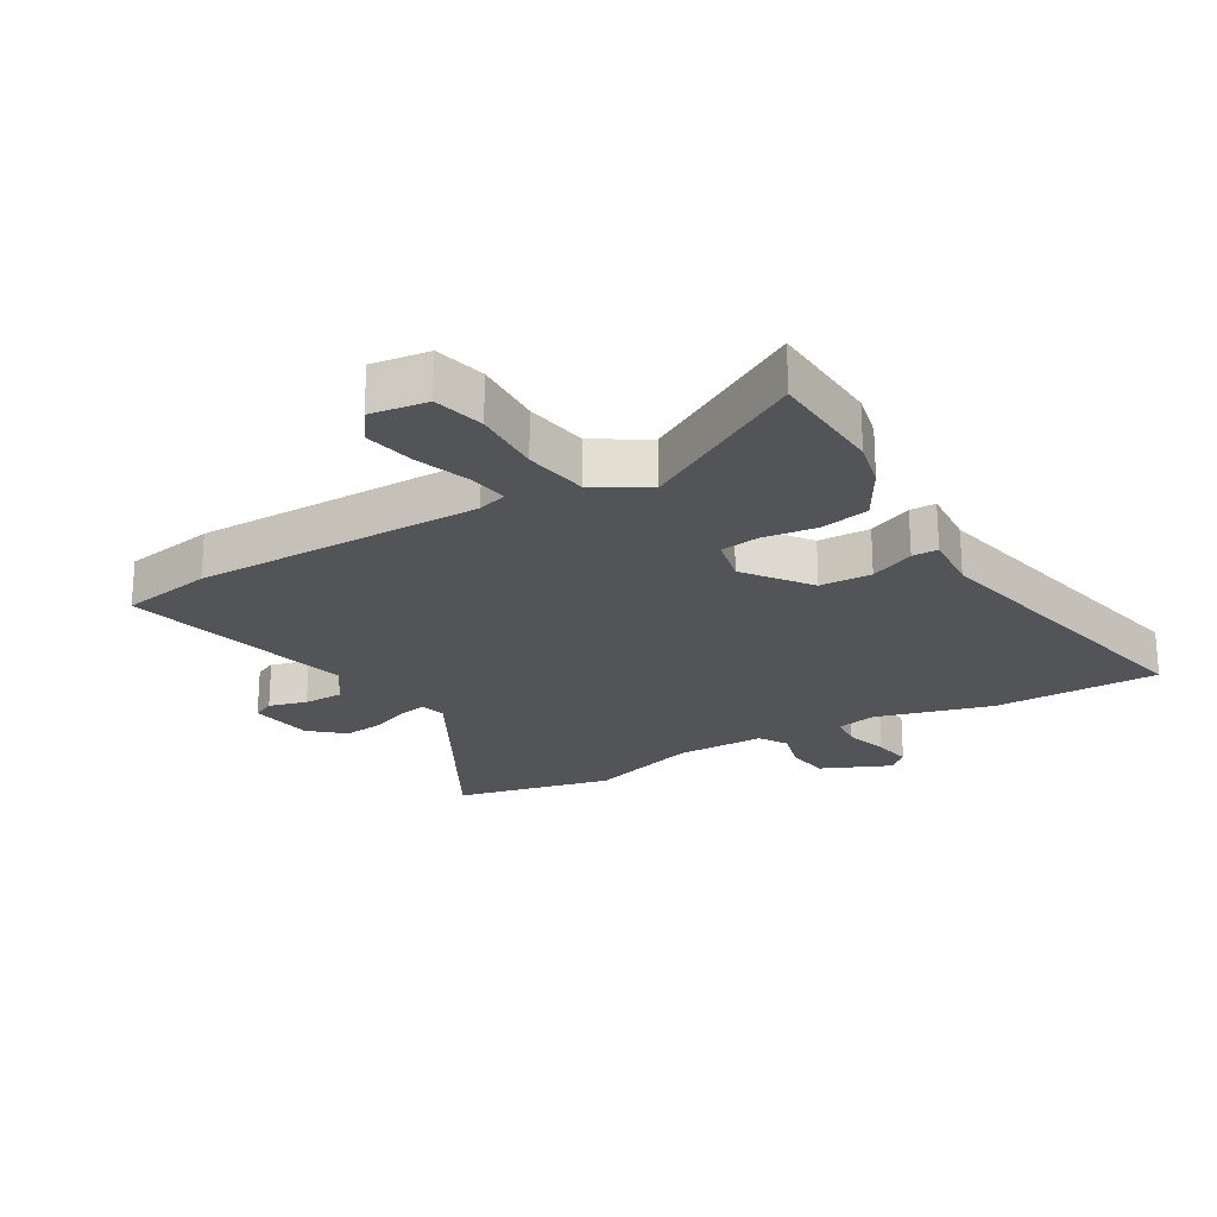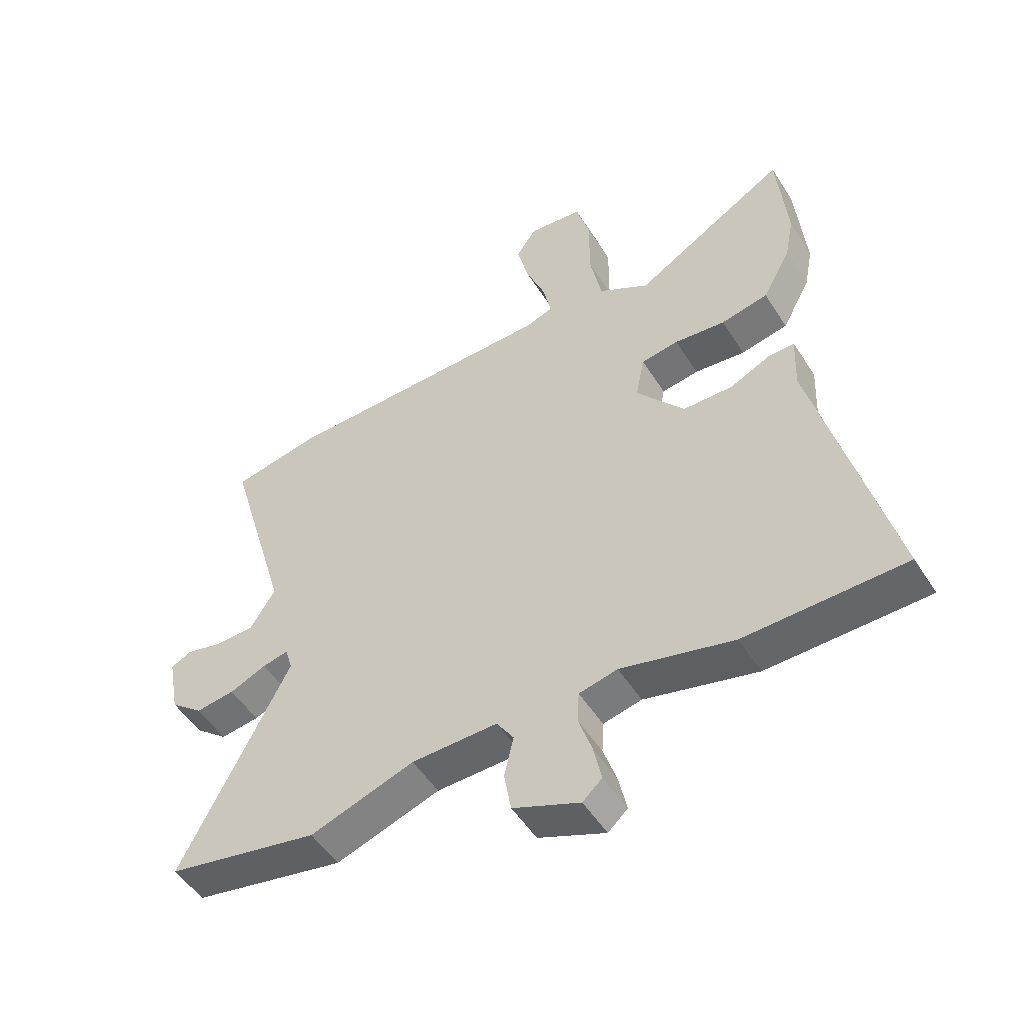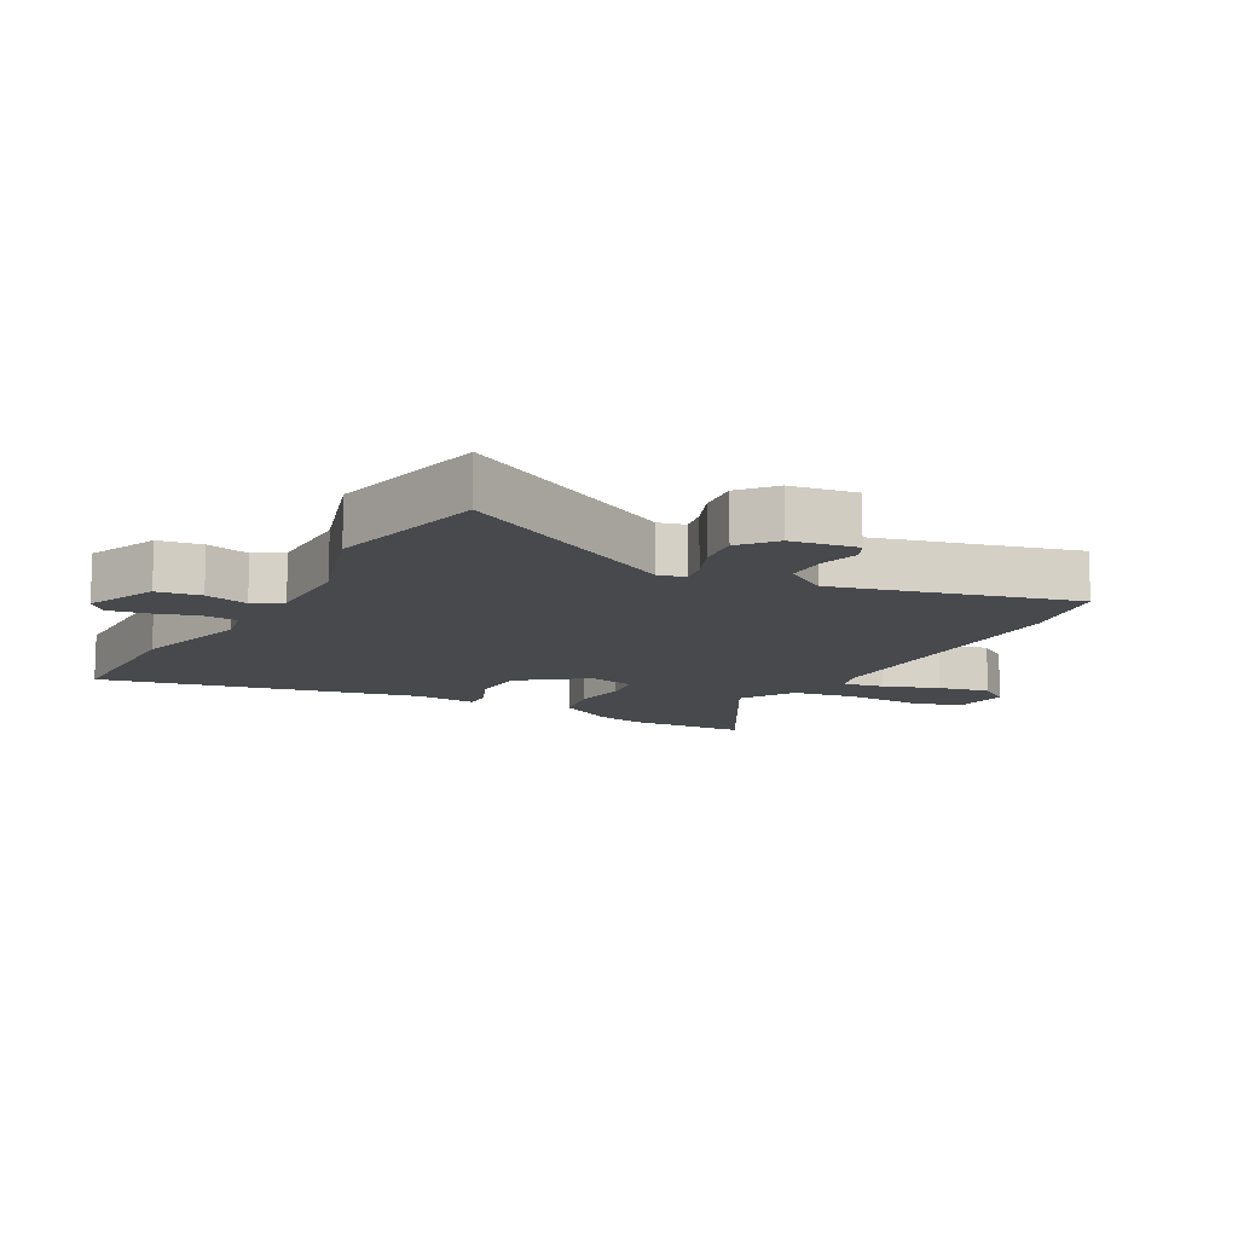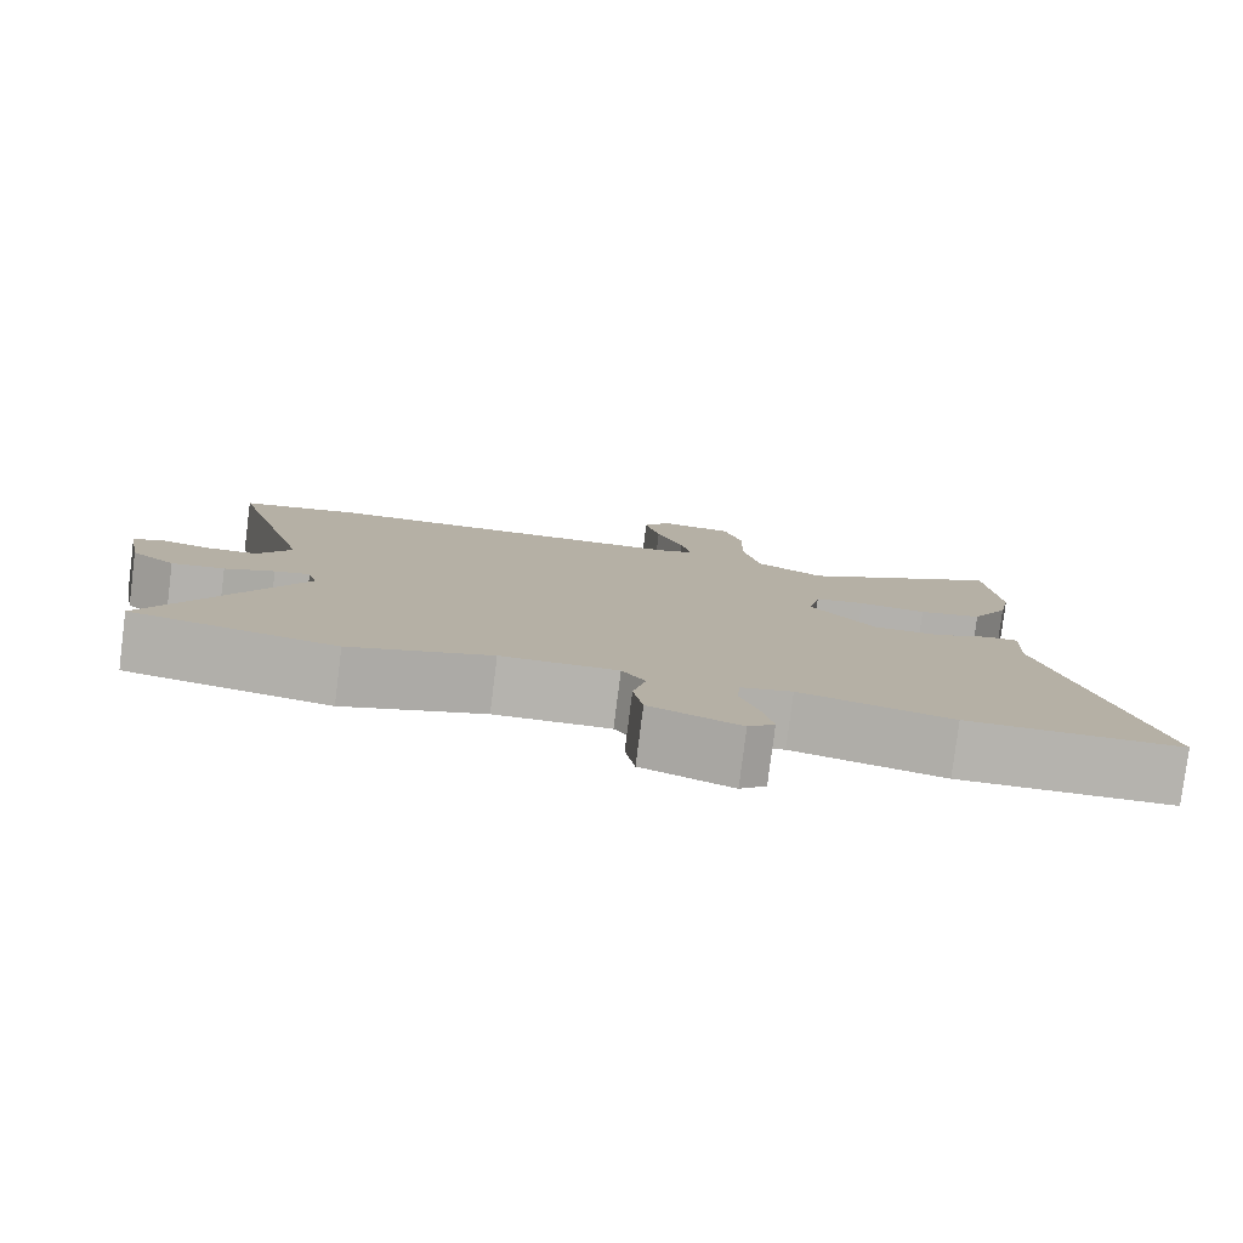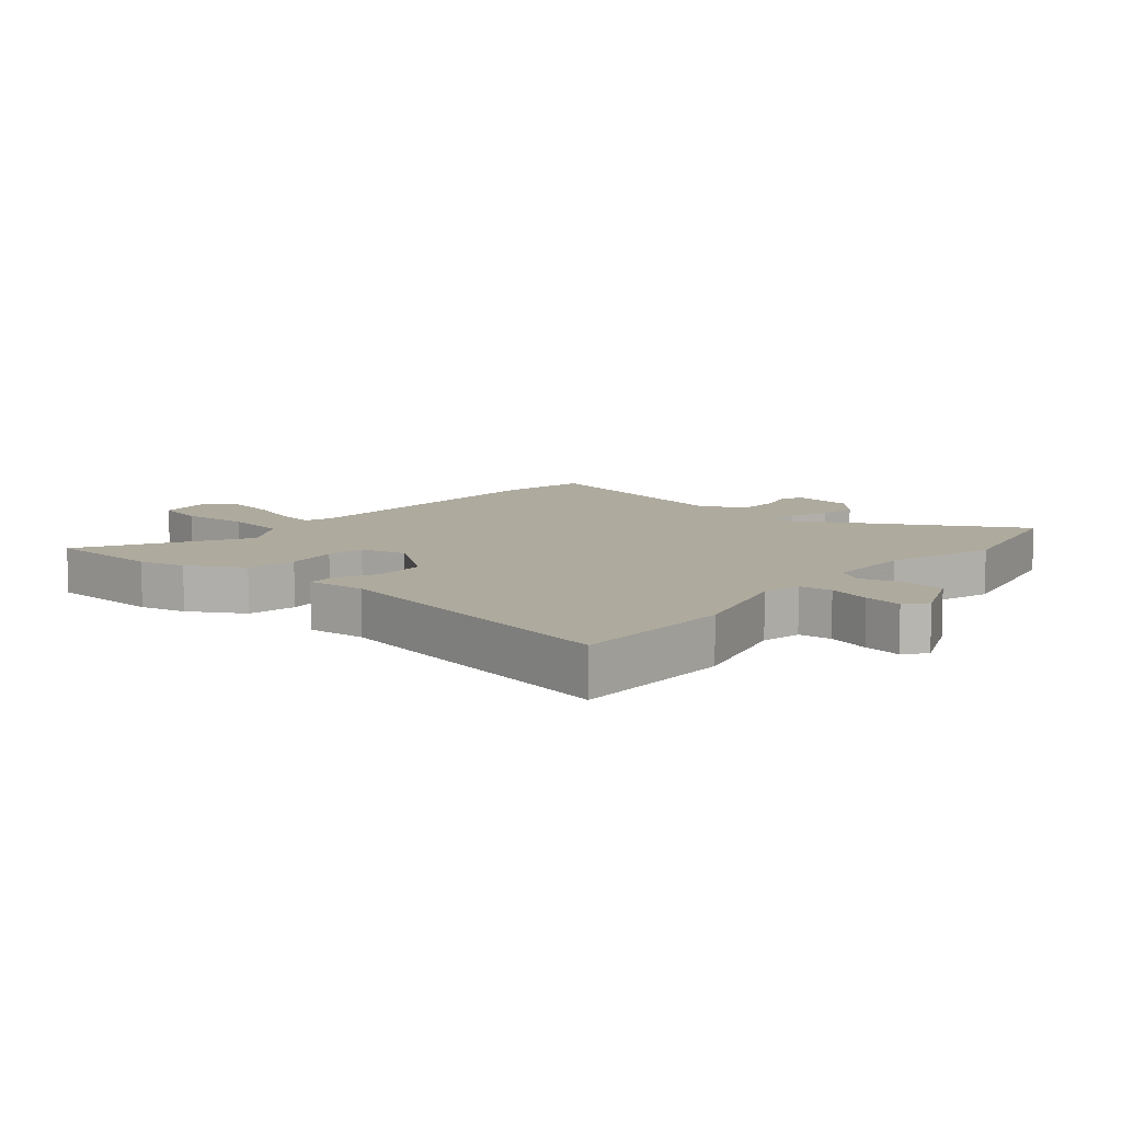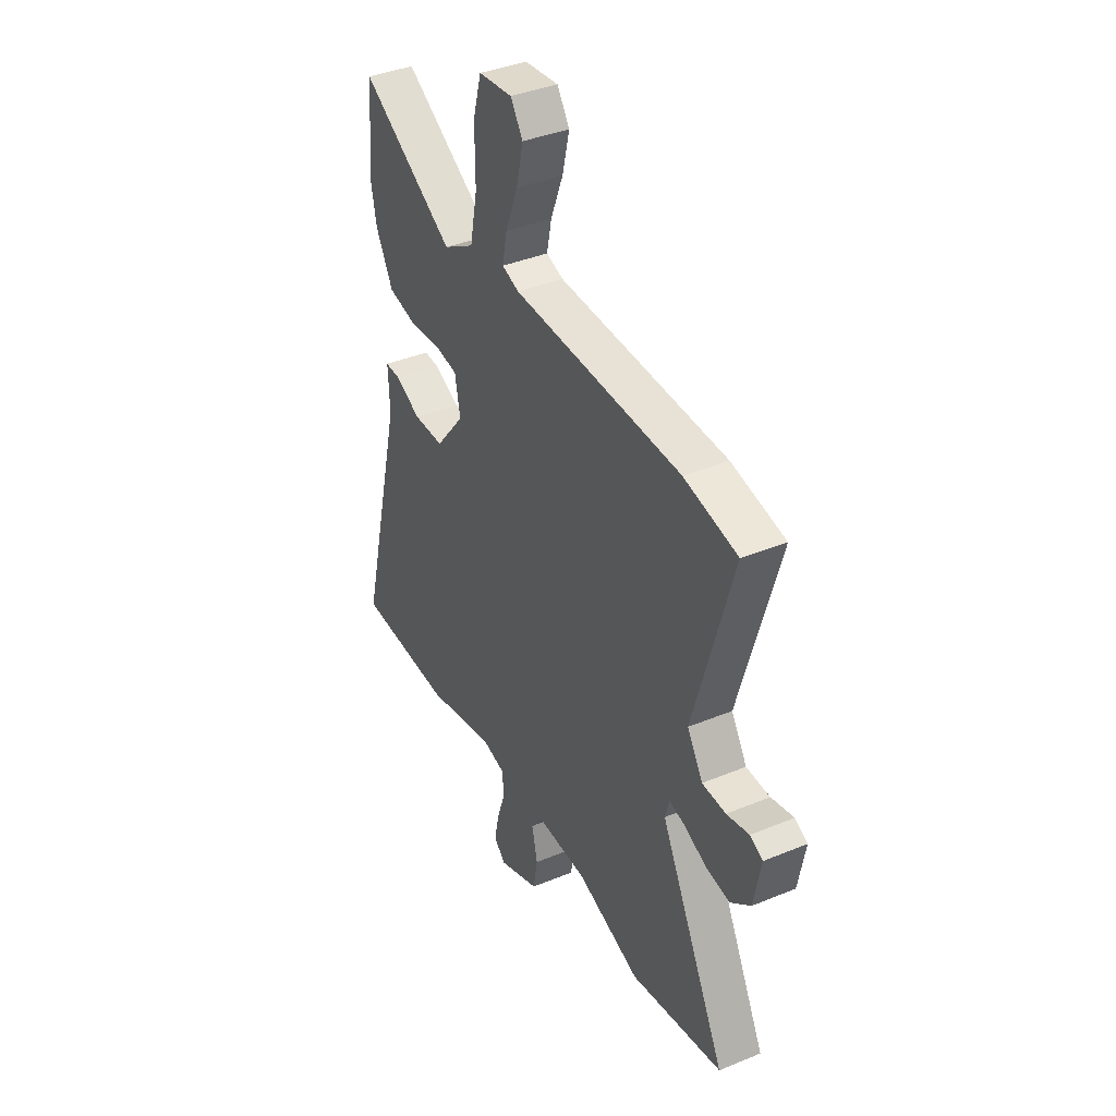
<metadata>
{"format":"obj","ext":"obj","renderer":"f3d","projection":"perspective","resolution":1024,"background":"white","views":[{"elev":-23.0,"azim":28.7,"up":"+Y"},{"elev":-51.1,"azim":31.4,"up":"+Z"},{"elev":-12.1,"azim":-120.2,"up":"+Y"},{"elev":-79.9,"azim":-7.2,"up":"+Z"},{"elev":9.3,"azim":128.3,"up":"+Y"},{"elev":38.8,"azim":-117.4,"up":"+Z"}]}
</metadata>
<code>
v -0.386 0.07 -0.522
v -0.642 0.07 -0.472
v -0.459 0.07 -0.113
v -0.471 0.07 -0.071
v -0.515 0.07 -0.081
v -0.577 0.07 -0.108
v -0.643 0.07 -0.117
v -0.698 0.07 -0.072
v -0.717 0.07 0.031
v -0.682 0.07 0.049
v -0.62 0.07 0.034
v -0.555 0.07 0.036
v -0.512 0.07 0.105
v -0.619 0.07 0.476
v -0.472 0.07 0.506
v -0.006 0.07 0.517
v 0.041 0.07 0.533
v 0.028 0.07 0.597
v -0.006 0.07 0.684
v -0.025 0.07 0.765
v 0.009 0.07 0.816
v 0.102 0.07 0.806
v 0.125 0.07 0.724
v 0.124 0.07 0.611
v 0.144 0.07 0.509
v 0.23 0.07 0.459
v 0.49 0.07 0.616
v 0.506 0.07 0.427
v 0.491 0.07 0.351
v 0.443 0.07 0.262
v 0.363 0.07 0.245
v 0.277 0.07 0.254
v 0.214 0.07 0.244
v 0.199 0.07 0.168
v 0.28 0.07 0.067
v 0.364 0.07 0.066
v 0.435 0.07 0.099
v 0.477 0.07 0.1
v 0.473 0.07 0.004
v 0.597 0.07 -0.498
v 0.328 0.07 -0.504
v 0.138 0.07 -0.457
v 0.073 0.07 -0.472
v 0.07 0.07 -0.526
v 0.093 0.07 -0.595
v 0.106 0.07 -0.657
v 0.073 0.07 -0.687
v -0.04 0.07 -0.641
v -0.052 0.07 -0.572
v -0.036 0.07 -0.503
v -0.065 0.07 -0.459
v -0.21 0.07 -0.462
v -0.386 0 -0.522
v -0.642 0 -0.472
v -0.459 0 -0.113
v -0.471 0 -0.071
v -0.515 0 -0.081
v -0.577 0 -0.108
v -0.643 0 -0.117
v -0.698 0 -0.072
v -0.717 0 0.031
v -0.682 0 0.049
v -0.62 0 0.034
v -0.555 0 0.036
v -0.512 0 0.105
v -0.619 0 0.476
v -0.472 0 0.506
v -0.006 0 0.517
v 0.041 0 0.533
v 0.028 0 0.597
v -0.006 0 0.684
v -0.025 0 0.765
v 0.009 0 0.816
v 0.102 0 0.806
v 0.125 0 0.724
v 0.124 0 0.611
v 0.144 0 0.509
v 0.23 0 0.459
v 0.49 0 0.616
v 0.506 0 0.427
v 0.491 0 0.351
v 0.443 0 0.262
v 0.363 0 0.245
v 0.277 0 0.254
v 0.214 0 0.244
v 0.199 0 0.168
v 0.28 0 0.067
v 0.364 0 0.066
v 0.435 0 0.099
v 0.477 0 0.1
v 0.473 0 0.004
v 0.597 0 -0.498
v 0.328 0 -0.504
v 0.138 0 -0.457
v 0.073 0 -0.472
v 0.07 0 -0.526
v 0.093 0 -0.595
v 0.106 0 -0.657
v 0.073 0 -0.687
v -0.04 0 -0.641
v -0.052 0 -0.572
v -0.036 0 -0.503
v -0.065 0 -0.459
v -0.21 0 -0.462
f 47 48 49 50
f 45 46 47 50
f 44 45 50 51
f 43 44 51
f 42 43 51
f 39 40 41 42
f 39 42 51
f 36 37 38 39
f 35 36 39 51
f 34 35 51 52
f 29 30 31 32
f 29 32 33
f 26 27 28 29
f 26 29 33
f 25 26 33 34
f 21 22 23 24
f 18 19 20 21
f 17 18 21 24
f 13 14 15 16
f 12 13 16 17
f 8 9 10 11
f 8 11 12
f 5 6 7 8
f 4 5 8 12
f 52 1 2 3
f 52 3 4
f 34 52 4
f 17 24 25 34
f 4 12 17 34
f 102 101 100 99
f 102 99 98 97
f 103 102 97 96
f 103 96 95
f 103 95 94
f 94 93 92 91
f 103 94 91
f 91 90 89 88
f 103 91 88 87
f 104 103 87 86
f 84 83 82 81
f 85 84 81
f 81 80 79 78
f 85 81 78
f 86 85 78 77
f 76 75 74 73
f 73 72 71 70
f 76 73 70 69
f 68 67 66 65
f 69 68 65 64
f 63 62 61 60
f 64 63 60
f 60 59 58 57
f 64 60 57 56
f 55 54 53 104
f 56 55 104
f 56 104 86
f 86 77 76 69
f 86 69 64 56
f 1 53 54 2
f 2 54 55 3
f 3 55 56 4
f 4 56 57 5
f 5 57 58 6
f 6 58 59 7
f 7 59 60 8
f 8 60 61 9
f 9 61 62 10
f 10 62 63 11
f 11 63 64 12
f 12 64 65 13
f 13 65 66 14
f 14 66 67 15
f 15 67 68 16
f 16 68 69 17
f 17 69 70 18
f 18 70 71 19
f 19 71 72 20
f 20 72 73 21
f 21 73 74 22
f 22 74 75 23
f 23 75 76 24
f 24 76 77 25
f 25 77 78 26
f 26 78 79 27
f 27 79 80 28
f 28 80 81 29
f 29 81 82 30
f 30 82 83 31
f 31 83 84 32
f 32 84 85 33
f 33 85 86 34
f 34 86 87 35
f 35 87 88 36
f 36 88 89 37
f 37 89 90 38
f 38 90 91 39
f 39 91 92 40
f 40 92 93 41
f 41 93 94 42
f 42 94 95 43
f 43 95 96 44
f 44 96 97 45
f 45 97 98 46
f 46 98 99 47
f 47 99 100 48
f 48 100 101 49
f 49 101 102 50
f 50 102 103 51
f 51 103 104 52
f 52 104 53 1

</code>
